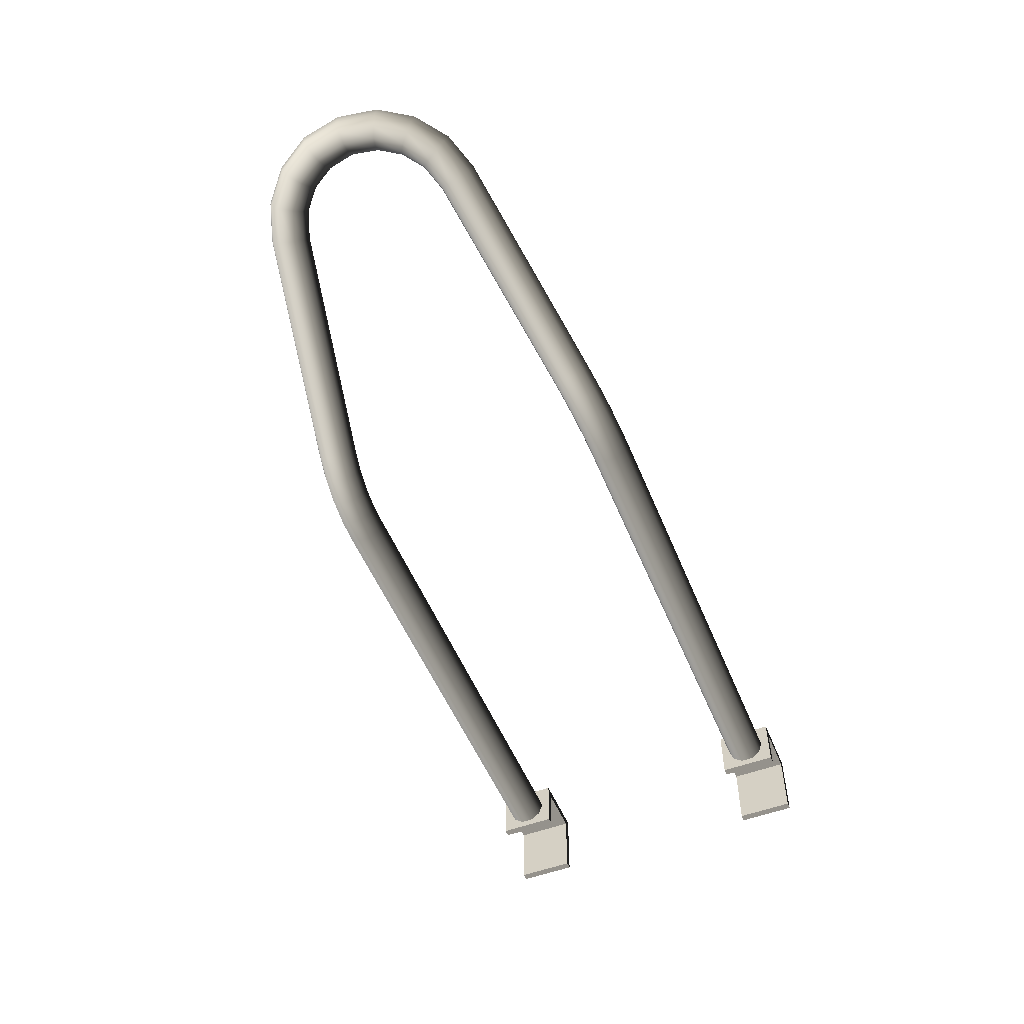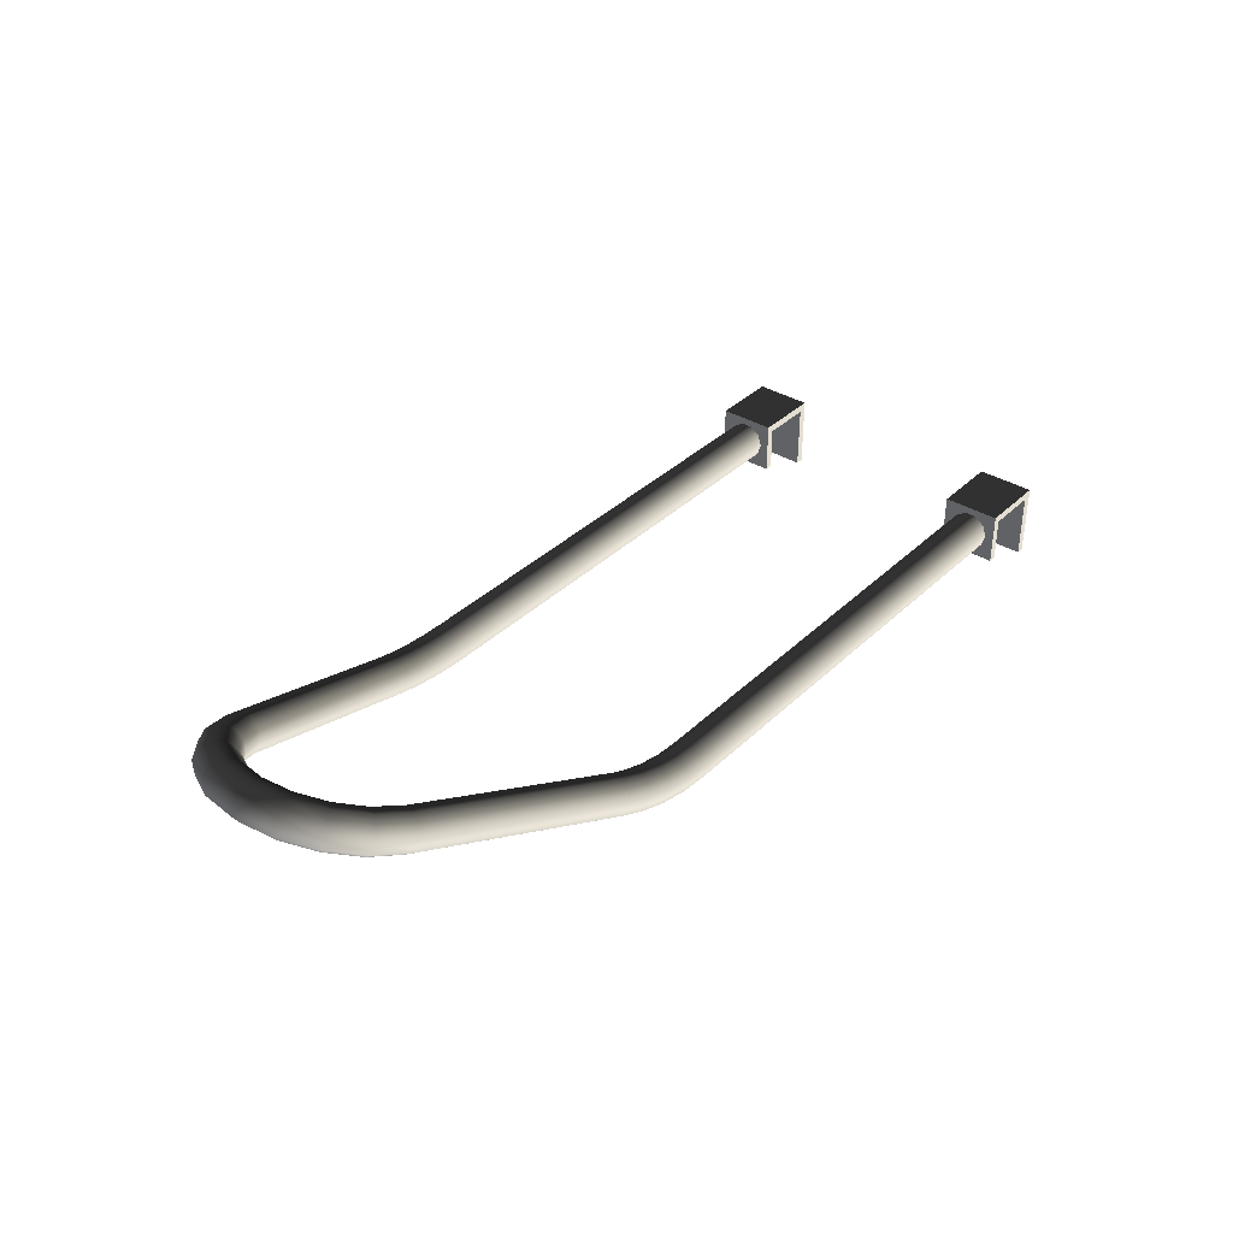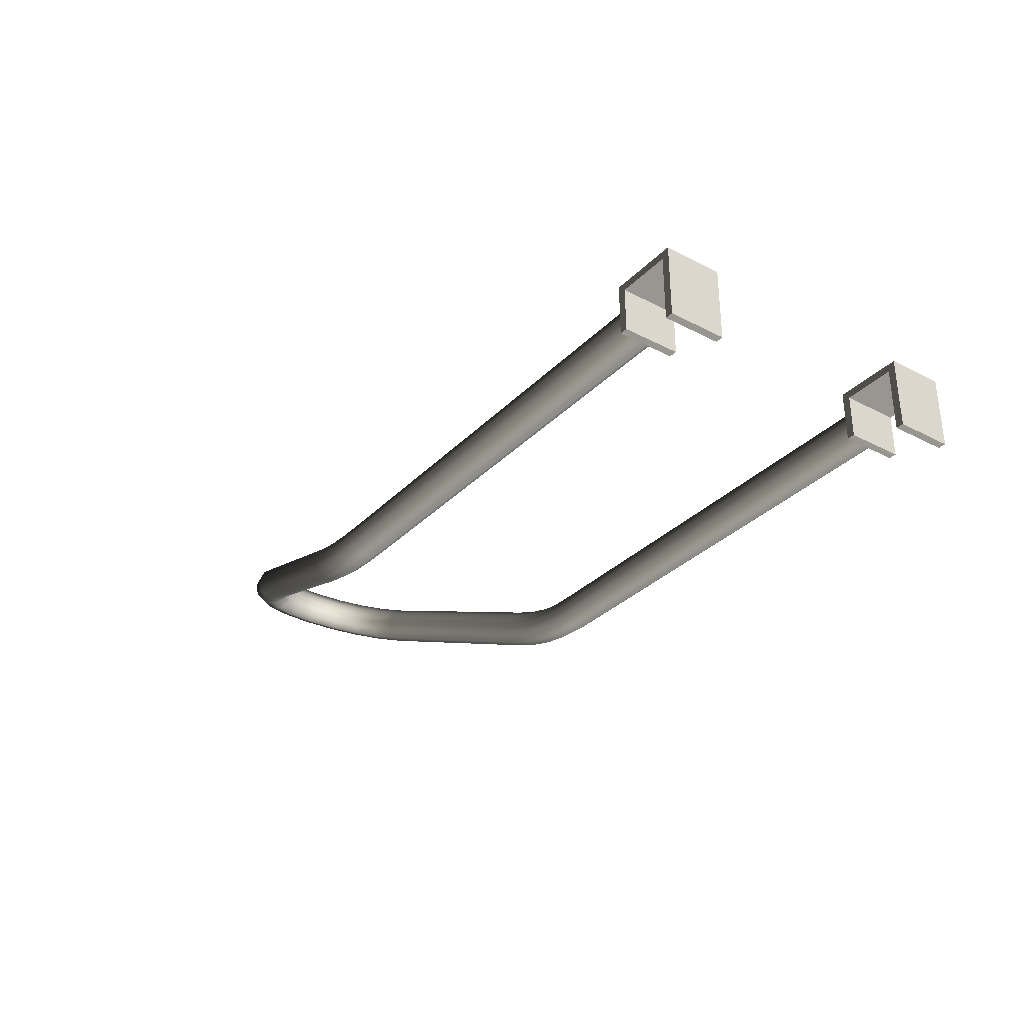
<metadata>
{"format":"obj","ext":"obj","renderer":"f3d","projection":"perspective","resolution":1024,"background":"white","views":[{"elev":-52.8,"azim":-68.0,"up":"+Z"},{"elev":36.0,"azim":-51.0,"up":"+Z"},{"elev":-32.0,"azim":54.1,"up":"+Z"}]}
</metadata>
<code>
v 0.1185 0.04301 -0.02498
v 0.1185 0.02846 -0.02498
v 0.1185 0.02846 -0.006393
v 0.1185 0.04301 -0.006393
v 0.1011 0.04301 -0.0196
v 0.1011 0.04301 -0.006393
v 0.1011 0.02846 -0.006393
v 0.1011 0.02846 -0.0196
v 0.1185 0.02846 -0.006393
v 0.1011 0.02846 -0.006393
v 0.1011 0.04301 -0.006393
v 0.1185 0.04301 -0.006393
v 0.1165 0.02846 -0.008393
v 0.1165 0.02846 -0.02498
v 0.1165 0.04301 -0.02498
v 0.1165 0.04301 -0.008393
v 0.1031 0.02846 -0.008393
v 0.1031 0.04301 -0.008393
v 0.1031 0.04301 -0.0196
v 0.1031 0.02846 -0.0196
v 0.1031 0.04301 -0.008393
v 0.1031 0.02846 -0.008393
v 0.1165 0.02846 -0.008393
v 0.1165 0.04301 -0.008393
v 0.1185 0.04301 -0.006393
v 0.1165 0.04301 -0.02498
v 0.1185 0.04301 -0.02498
v 0.1165 0.04301 -0.008393
v 0.1011 0.04301 -0.006393
v 0.1031 0.04301 -0.008393
v 0.1011 0.04301 -0.0196
v 0.1031 0.04301 -0.0196
v 0.1185 0.02846 -0.02498
v 0.1165 0.02846 -0.02498
v 0.1165 0.02846 -0.008393
v 0.1185 0.02846 -0.006393
v 0.1031 0.02846 -0.008393
v 0.1011 0.02846 -0.006393
v 0.1031 0.02846 -0.0196
v 0.1011 0.02846 -0.0196
v 0.1185 0.04301 -0.02498
v 0.1165 0.04301 -0.02498
v 0.1165 0.02846 -0.02498
v 0.1185 0.02846 -0.02498
v 0.1011 0.02846 -0.0196
v 0.1031 0.02846 -0.0196
v 0.1031 0.04301 -0.0196
v 0.1011 0.04301 -0.0196
v 0.1185 -0.02846 -0.02498
v 0.1185 -0.04301 -0.02498
v 0.1185 -0.04301 -0.006393
v 0.1185 -0.02846 -0.006393
v 0.1011 -0.02846 -0.0196
v 0.1011 -0.02846 -0.006393
v 0.1011 -0.04301 -0.006393
v 0.1011 -0.04301 -0.0196
v 0.1185 -0.04301 -0.006393
v 0.1011 -0.04301 -0.006393
v 0.1011 -0.02846 -0.006393
v 0.1185 -0.02846 -0.006393
v 0.1165 -0.04301 -0.008393
v 0.1165 -0.04301 -0.02498
v 0.1165 -0.02846 -0.02498
v 0.1165 -0.02846 -0.008393
v 0.1031 -0.04301 -0.008393
v 0.1031 -0.02846 -0.008393
v 0.1031 -0.02846 -0.0196
v 0.1031 -0.04301 -0.0196
v 0.1031 -0.02846 -0.008393
v 0.1031 -0.04301 -0.008393
v 0.1165 -0.04301 -0.008393
v 0.1165 -0.02846 -0.008393
v 0.1185 -0.02846 -0.006393
v 0.1165 -0.02846 -0.02498
v 0.1185 -0.02846 -0.02498
v 0.1165 -0.02846 -0.008393
v 0.1011 -0.02846 -0.006393
v 0.1031 -0.02846 -0.008393
v 0.1011 -0.02846 -0.0196
v 0.1031 -0.02846 -0.0196
v 0.1185 -0.04301 -0.02498
v 0.1165 -0.04301 -0.02498
v 0.1165 -0.04301 -0.008393
v 0.1185 -0.04301 -0.006393
v 0.1031 -0.04301 -0.008393
v 0.1011 -0.04301 -0.006393
v 0.1031 -0.04301 -0.0196
v 0.1011 -0.04301 -0.0196
v 0.1185 -0.02846 -0.02498
v 0.1165 -0.02846 -0.02498
v 0.1165 -0.04301 -0.02498
v 0.1185 -0.04301 -0.02498
v 0.1011 -0.04301 -0.0196
v 0.1031 -0.04301 -0.0196
v 0.1031 -0.02846 -0.0196
v 0.1011 -0.02846 -0.0196
v 0.1011 0.03169 -0.01593
v 0.1011 0.03419 -0.01775
v -0.01891 0.03419 -0.01775
v -0.01884 0.03169 -0.01593
v 0.1011 0.03073 -0.01299
v -0.0252 0.03405 -0.01745
v -0.01876 0.03073 -0.01299
v 0.1011 0.03169 -0.01006
v -0.02492 0.03156 -0.01565
v -0.0315 0.03363 -0.01656
v -0.0187 0.03169 -0.01006
v 0.1011 0.03419 -0.008239
v -0.0246 0.03061 -0.01272
v -0.03094 0.03115 -0.01479
v -0.03766 0.03293 -0.01508
v -0.01869 0.03419 -0.008239
v 0.1011 0.03728 -0.008239
v -0.02437 0.03156 -0.009789
v -0.0303 0.03022 -0.01191
v -0.03683 0.03049 -0.01338
v -0.04354 0.03198 -0.01306
v -0.01872 0.03728 -0.008239
v 0.1011 0.03978 -0.01006
v -0.0243 0.03407 -0.007975
v -0.02984 0.0312 -0.009011
v -0.03589 0.02959 -0.01057
v -0.04252 0.02957 -0.01142
v -0.0967 0.02201 0.008144
v -0.01879 0.03978 -0.01006
v 0.1011 0.04073 -0.01299
v -0.02444 0.03715 -0.00797
v -0.02972 0.0337 -0.007206
v -0.0352 0.03059 -0.007725
v -0.04135 0.02871 -0.00869
v -0.09541 0.01965 0.009676
v -0.1036 0.01929 0.01091
v -0.01887 0.04073 -0.01299
v 0.1011 0.03978 -0.01593
v -0.02472 0.03965 -0.009777
v -0.02999 0.03678 -0.007182
v -0.03502 0.03311 -0.005934
v -0.0405 0.02974 -0.005903
v -0.09411 0.01882 0.01235
v -0.1018 0.01715 0.01222
v -0.109 0.01442 0.01305
v -0.1066 0.01282 0.01412
v -0.1126 0.007874 0.01447
v -0.1003 0.0164 0.01481
v -0.09328 0.01984 0.01515
v -0.04028 0.03226 -0.004125
v -0.03542 0.03617 -0.005878
v -0.1097 0.00702 0.01537
v -0.1139 2.384e-07 0.01498
v -0.1048 0.01227 0.01663
v -0.0997 0.01733 0.01771
v -0.09326 0.02233 0.017
v -0.03055 0.03926 -0.008949
v -0.04078 0.0353 -0.004037
v -0.02504 0.0406 -0.0127
v -0.03625 0.03862 -0.00758
v -0.01893 0.03978 -0.01593
v 0.1011 0.03728 -0.01775
v -0.03118 0.04019 -0.01183
v -0.01894 0.03728 -0.01775
v 0.1011 0.03419 -0.01775
v -0.01891 0.03419 -0.01775
v -0.02527 0.03964 -0.01563
v -0.02533 0.03714 -0.01745
v -0.0252 0.03405 -0.01745
v -0.03165 0.03921 -0.01473
v -0.03177 0.03671 -0.01654
v -0.0315 0.03363 -0.01656
v -0.03719 0.03951 -0.01039
v -0.03806 0.036 -0.01502
v -0.03766 0.03293 -0.01508
v -0.03788 0.03851 -0.01323
v -0.0418 0.03772 -0.005671
v -0.04404 0.03503 -0.01297
v -0.04354 0.03198 -0.01306
v -0.04382 0.03755 -0.01119
v -0.04297 0.03858 -0.008403
v -0.09404 0.02532 0.0172
v -0.09748 0.02501 0.008342
v -0.0967 0.02201 0.008144
v -0.09533 0.02769 0.01567
v -0.09746 0.02749 0.01019
v -0.09664 0.02851 0.01299
v -0.1003 0.01958 0.0198
v -0.1051 0.02201 0.01139
v -0.1036 0.01929 0.01091
v -0.1018 0.02229 0.02028
v -0.1036 0.02443 0.01898
v -0.1057 0.02426 0.01348
v -0.1051 0.02518 0.01638
v -0.1045 0.01296 0.01963
v -0.1113 0.01643 0.01384
v -0.109 0.01442 0.01305
v -0.1057 0.01463 0.02198
v -0.108 0.01665 0.02277
v -0.1105 0.01824 0.0217
v -0.1125 0.01811 0.01619
v -0.1122 0.01879 0.01919
v -0.1078 0.006721 0.01783
v -0.1077 0.007091 0.0209
v -0.1093 0.007988 0.02341
v -0.1121 0.00907 0.0244
v -0.115 0.009923 0.0235
v -0.1168 0.01022 0.02104
v -0.1109 2.384e-07 0.01585
v -0.109 2.384e-07 0.01829
v -0.1089 2.384e-07 0.02138
v -0.1097 -0.00702 0.01537
v -0.1126 -0.007873 0.01447
v -0.1078 -0.00672 0.01783
v -0.1066 -0.01282 0.01412
v -0.109 -0.01441 0.01305
v -0.1106 2.384e-07 0.02393
v -0.1077 -0.00709 0.0209
v -0.1048 -0.01227 0.01663
v -0.1018 -0.01715 0.01222
v -0.1036 -0.01929 0.01091
v -0.1093 -0.007987 0.02341
v -0.1045 -0.01295 0.01963
v -0.1003 -0.0164 0.01481
v -0.09541 -0.01965 0.009676
v -0.0967 -0.02201 0.008144
v -0.1057 -0.01463 0.02198
v -0.0997 -0.01733 0.01771
v -0.09411 -0.01882 0.01235
v -0.04252 -0.02957 -0.01142
v -0.04354 -0.03198 -0.01306
v -0.1003 -0.01958 0.0198
v -0.09328 -0.01984 0.01515
v -0.04135 -0.02871 -0.00869
v -0.03683 -0.03049 -0.01338
v -0.03766 -0.03293 -0.01508
v -0.09326 -0.02233 0.017
v -0.0405 -0.02974 -0.005903
v -0.03589 -0.02959 -0.01057
v -0.03094 -0.03115 -0.01479
v -0.0315 -0.03363 -0.01656
v -0.04028 -0.03225 -0.004125
v -0.0352 -0.03059 -0.007725
v -0.0303 -0.03022 -0.01191
v -0.02492 -0.03155 -0.01565
v -0.0252 -0.03405 -0.01745
v -0.03502 -0.03311 -0.005934
v -0.02984 -0.0312 -0.009011
v -0.0246 -0.03061 -0.01272
v -0.01884 -0.03169 -0.01593
v -0.01891 -0.03419 -0.01775
v 0.1011 -0.03169 -0.01593
v 0.1011 -0.03419 -0.01775
v 0.1011 -0.03073 -0.01299
v -0.01876 -0.03073 -0.01299
v 0.1011 -0.03169 -0.01006
v -0.0187 -0.03169 -0.01006
v 0.1011 -0.03419 -0.008239
v -0.02437 -0.03156 -0.009789
v -0.01869 -0.03419 -0.008239
v 0.1011 -0.03728 -0.008239
v -0.0243 -0.03406 -0.007975
v -0.01872 -0.03728 -0.008239
v 0.1011 -0.03978 -0.01006
v -0.02972 -0.0337 -0.007206
v -0.01879 -0.03978 -0.01006
v 0.1011 -0.04073 -0.01299
v -0.02444 -0.03715 -0.00797
v -0.02999 -0.03678 -0.007182
v -0.01887 -0.04073 -0.01299
v 0.1011 -0.03978 -0.01593
v -0.02472 -0.03965 -0.009777
v -0.03542 -0.03617 -0.005878
v -0.01893 -0.03978 -0.01593
v 0.1011 -0.03728 -0.01775
v -0.02504 -0.0406 -0.0127
v -0.03055 -0.03926 -0.008949
v -0.04078 -0.0353 -0.004037
v -0.01894 -0.03728 -0.01775
v 0.1011 -0.03419 -0.01775
v -0.01891 -0.03419 -0.01775
v -0.02527 -0.03964 -0.01563
v -0.02533 -0.03714 -0.01745
v -0.0252 -0.03405 -0.01745
v -0.03118 -0.04019 -0.01183
v -0.03625 -0.03862 -0.00758
v -0.09404 -0.02532 0.0172
v -0.03177 -0.03671 -0.01654
v -0.0315 -0.03363 -0.01656
v -0.03165 -0.03921 -0.01473
v -0.03719 -0.03951 -0.01039
v -0.0418 -0.03772 -0.005671
v -0.1018 -0.02229 0.02028
v -0.03806 -0.036 -0.01502
v -0.03766 -0.03293 -0.01508
v -0.03788 -0.03851 -0.01323
v -0.04297 -0.03858 -0.008403
v -0.09533 -0.02769 0.01567
v -0.108 -0.01664 0.02277
v -0.04404 -0.03503 -0.01297
v -0.04354 -0.03198 -0.01306
v -0.04382 -0.03755 -0.01119
v -0.09664 -0.02851 0.01299
v -0.1036 -0.02443 0.01898
v -0.1121 -0.009069 0.0244
v -0.09748 -0.02501 0.008342
v -0.0967 -0.02201 0.008144
v -0.09746 -0.02749 0.01019
v -0.1051 -0.02518 0.01638
v -0.1105 -0.01824 0.0217
v -0.1051 -0.022 0.01139
v -0.1036 -0.01929 0.01091
v -0.1057 -0.02426 0.01348
v -0.1122 -0.01879 0.01919
v -0.1113 -0.01643 0.01384
v -0.109 -0.01441 0.01305
v -0.1125 -0.0181 0.01619
v -0.115 -0.009923 0.0235
v -0.1153 -0.008955 0.01546
v -0.1126 -0.007873 0.01447
v -0.1168 2.384e-07 0.01603
v -0.1139 2.384e-07 0.01498
v -0.1126 0.007874 0.01447
v -0.117 -0.009852 0.01797
v -0.1168 -0.01022 0.02104
v -0.1185 2.384e-07 0.01858
v -0.1153 0.008956 0.01546
v -0.117 0.009853 0.01797
v -0.1184 2.384e-07 0.02167
v -0.1165 2.384e-07 0.02412
v -0.1135 2.384e-07 0.02498
g SIZ_ROOM_stands_stand_A_hook_B_1399_107
f 1 3 2
f 1 4 3
f 5 7 6
f 5 8 7
f 9 11 10
f 9 12 11
f 13 15 14
f 13 16 15
f 17 19 18
f 17 20 19
f 21 23 22
f 21 24 23
f 25 27 26
f 25 26 28
f 29 25 28
f 29 28 30
f 31 29 30
f 31 30 32
f 33 35 34
f 33 36 35
f 36 37 35
f 36 38 37
f 38 39 37
f 38 40 39
f 41 43 42
f 41 44 43
f 45 47 46
f 45 48 47
f 49 51 50
f 49 52 51
f 53 55 54
f 53 56 55
f 57 59 58
f 57 60 59
f 61 63 62
f 61 64 63
f 65 67 66
f 65 68 67
f 69 71 70
f 69 72 71
f 73 75 74
f 73 74 76
f 77 73 76
f 77 76 78
f 79 77 78
f 79 78 80
f 81 83 82
f 81 84 83
f 84 85 83
f 84 86 85
f 86 87 85
f 86 88 87
f 89 91 90
f 89 92 91
f 93 95 94
f 93 96 95
f 97 99 98
f 97 100 99
f 101 100 97
f 100 102 99
f 101 103 100
f 104 103 101
f 100 105 102
f 103 105 100
f 105 106 102
f 104 107 103
f 108 107 104
f 103 109 105
f 107 109 103
f 105 110 106
f 109 110 105
f 110 111 106
f 108 112 107
f 113 112 108
f 107 114 109
f 112 114 107
f 109 115 110
f 114 115 109
f 110 116 111
f 115 116 110
f 116 117 111
f 113 118 112
f 119 118 113
f 112 120 114
f 118 120 112
f 114 121 115
f 120 121 114
f 115 122 116
f 121 122 115
f 116 123 117
f 122 123 116
f 123 124 117
f 119 125 118
f 126 125 119
f 118 127 120
f 125 127 118
f 120 128 121
f 127 128 120
f 121 129 122
f 128 129 121
f 122 130 123
f 129 130 122
f 123 131 124
f 130 131 123
f 131 132 124
f 126 133 125
f 134 133 126
f 125 135 127
f 133 135 125
f 127 136 128
f 135 136 127
f 128 137 129
f 136 137 128
f 129 138 130
f 137 138 129
f 130 139 131
f 138 139 130
f 131 140 132
f 139 140 131
f 140 141 132
f 140 142 141
f 142 143 141
f 139 144 140
f 144 142 140
f 138 145 139
f 145 144 139
f 137 146 138
f 146 145 138
f 136 147 137
f 147 146 137
f 142 148 143
f 148 149 143
f 144 150 142
f 150 148 142
f 145 151 144
f 151 150 144
f 146 152 145
f 152 151 145
f 153 147 136
f 135 153 136
f 147 154 146
f 154 152 146
f 155 153 135
f 133 155 135
f 153 156 147
f 156 154 147
f 157 155 133
f 134 157 133
f 158 157 134
f 155 159 153
f 159 156 153
f 158 160 157
f 161 160 158
f 161 162 160
f 157 163 155
f 160 163 157
f 163 159 155
f 162 164 160
f 160 164 163
f 162 165 164
f 163 166 159
f 164 166 163
f 165 167 164
f 164 167 166
f 165 168 167
f 159 169 156
f 166 169 159
f 168 170 167
f 168 171 170
f 167 172 166
f 166 172 169
f 167 170 172
f 169 173 156
f 156 173 154
f 171 174 170
f 171 175 174
f 170 176 172
f 170 174 176
f 172 177 169
f 169 177 173
f 172 176 177
f 173 178 154
f 154 178 152
f 175 179 174
f 175 180 179
f 177 181 173
f 173 181 178
f 174 182 176
f 174 179 182
f 176 183 177
f 177 183 181
f 176 182 183
f 178 184 152
f 152 184 151
f 180 185 179
f 180 186 185
f 181 187 178
f 178 187 184
f 183 188 181
f 181 188 187
f 179 189 182
f 179 185 189
f 182 190 183
f 183 190 188
f 182 189 190
f 184 191 151
f 151 191 150
f 186 192 185
f 186 193 192
f 187 194 184
f 184 194 191
f 188 195 187
f 187 195 194
f 190 196 188
f 188 196 195
f 185 197 189
f 185 192 197
f 189 198 190
f 190 198 196
f 189 197 198
f 191 199 150
f 150 199 148
f 194 200 191
f 191 200 199
f 195 201 194
f 194 201 200
f 196 202 195
f 195 202 201
f 198 203 196
f 196 203 202
f 197 204 198
f 198 204 203
f 199 205 148
f 148 205 149
f 200 206 199
f 199 206 205
f 201 207 200
f 200 207 206
f 208 149 205
f 208 209 149
f 210 205 206
f 210 208 205
f 211 209 208
f 211 212 209
f 201 213 207
f 202 213 201
f 214 206 207
f 214 210 206
f 215 208 210
f 215 211 208
f 216 212 211
f 216 217 212
f 218 207 213
f 218 214 207
f 219 210 214
f 219 215 210
f 220 211 215
f 220 216 211
f 221 217 216
f 221 222 217
f 223 214 218
f 223 219 214
f 224 215 219
f 224 220 215
f 225 216 220
f 225 221 216
f 226 222 221
f 226 227 222
f 228 219 223
f 228 224 219
f 229 220 224
f 229 225 220
f 230 221 225
f 230 226 221
f 231 227 226
f 231 232 227
f 233 224 228
f 233 229 224
f 234 225 229
f 234 230 225
f 235 226 230
f 235 231 226
f 236 232 231
f 236 237 232
f 238 229 233
f 238 234 229
f 239 230 234
f 239 235 230
f 240 231 235
f 240 236 231
f 241 237 236
f 241 242 237
f 243 234 238
f 243 239 234
f 244 235 239
f 244 240 235
f 245 236 240
f 245 241 236
f 246 242 241
f 246 247 242
f 248 247 246
f 248 249 247
f 250 248 246
f 251 246 241
f 250 246 251
f 251 241 245
f 252 250 251
f 252 251 253
f 253 251 245
f 254 252 253
f 255 245 240
f 253 245 255
f 255 240 244
f 254 253 256
f 256 253 255
f 257 254 256
f 258 255 244
f 256 255 258
f 257 256 259
f 259 256 258
f 260 257 259
f 258 244 261
f 261 244 239
f 261 239 243
f 260 259 262
f 263 260 262
f 259 258 264
f 264 258 261
f 262 259 264
f 265 261 243
f 264 261 265
f 263 262 266
f 267 263 266
f 262 264 268
f 268 264 265
f 266 262 268
f 265 243 269
f 269 243 238
f 267 266 270
f 271 267 270
f 266 268 272
f 270 266 272
f 268 265 273
f 273 265 269
f 272 268 273
f 269 238 274
f 274 238 233
f 271 270 275
f 276 271 275
f 276 275 277
f 270 272 278
f 275 270 278
f 277 275 279
f 275 278 279
f 277 279 280
f 272 273 281
f 278 272 281
f 273 269 282
f 282 269 274
f 281 273 282
f 274 233 283
f 283 233 228
f 280 279 284
f 280 284 285
f 279 278 286
f 278 281 286
f 279 286 284
f 281 282 287
f 286 281 287
f 282 274 288
f 288 274 283
f 287 282 288
f 283 228 289
f 289 228 223
f 285 284 290
f 285 290 291
f 284 286 292
f 286 287 292
f 284 292 290
f 287 288 293
f 292 287 293
f 288 283 294
f 294 283 289
f 293 288 294
f 289 223 295
f 295 223 218
f 291 290 296
f 291 296 297
f 290 292 298
f 292 293 298
f 290 298 296
f 293 294 299
f 298 293 299
f 294 289 300
f 300 289 295
f 299 294 300
f 295 218 301
f 301 218 213
f 297 296 302
f 297 302 303
f 296 298 304
f 298 299 304
f 296 304 302
f 299 300 305
f 304 299 305
f 300 295 306
f 306 295 301
f 305 300 306
f 303 302 307
f 303 307 308
f 302 304 309
f 304 305 309
f 302 309 307
f 305 306 310
f 309 305 310
f 308 307 311
f 308 311 312
f 307 309 313
f 309 310 313
f 307 313 311
f 310 306 314
f 306 301 314
f 312 311 315
f 312 315 316
f 316 315 317
f 316 317 318
f 319 318 317
f 311 320 315
f 311 313 320
f 320 317 315
f 313 310 321
f 313 321 320
f 310 314 321
f 321 322 320
f 320 322 317
f 319 317 323
f 193 319 323
f 193 323 192
f 317 324 323
f 192 323 324
f 317 322 324
f 192 324 197
f 197 324 204
f 322 204 324
f 321 325 322
f 322 325 204
f 314 325 321
f 325 203 204
f 314 326 325
f 325 326 203
f 301 326 314
f 326 202 203
f 301 327 326
f 326 327 202
f 301 213 327
f 202 327 213

</code>
